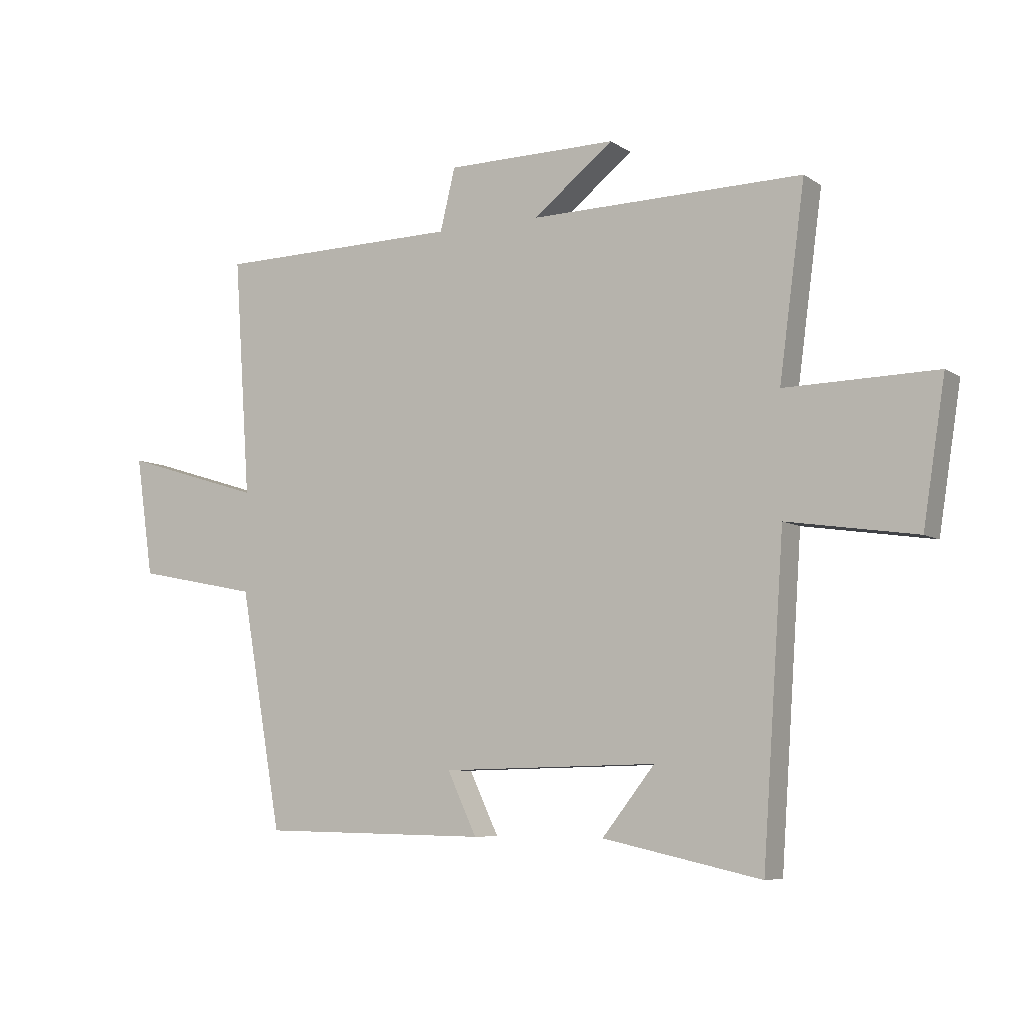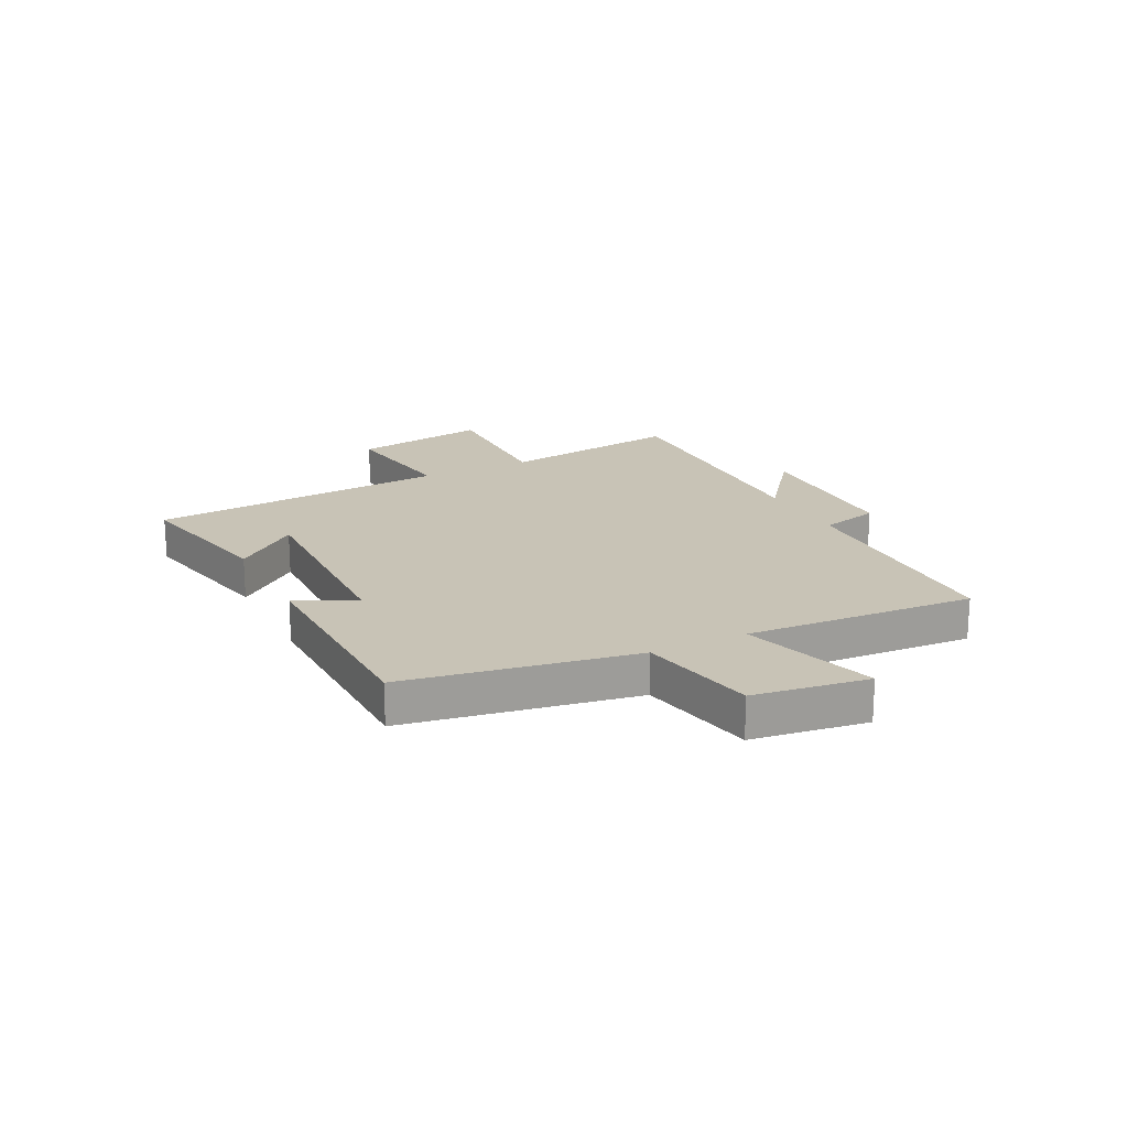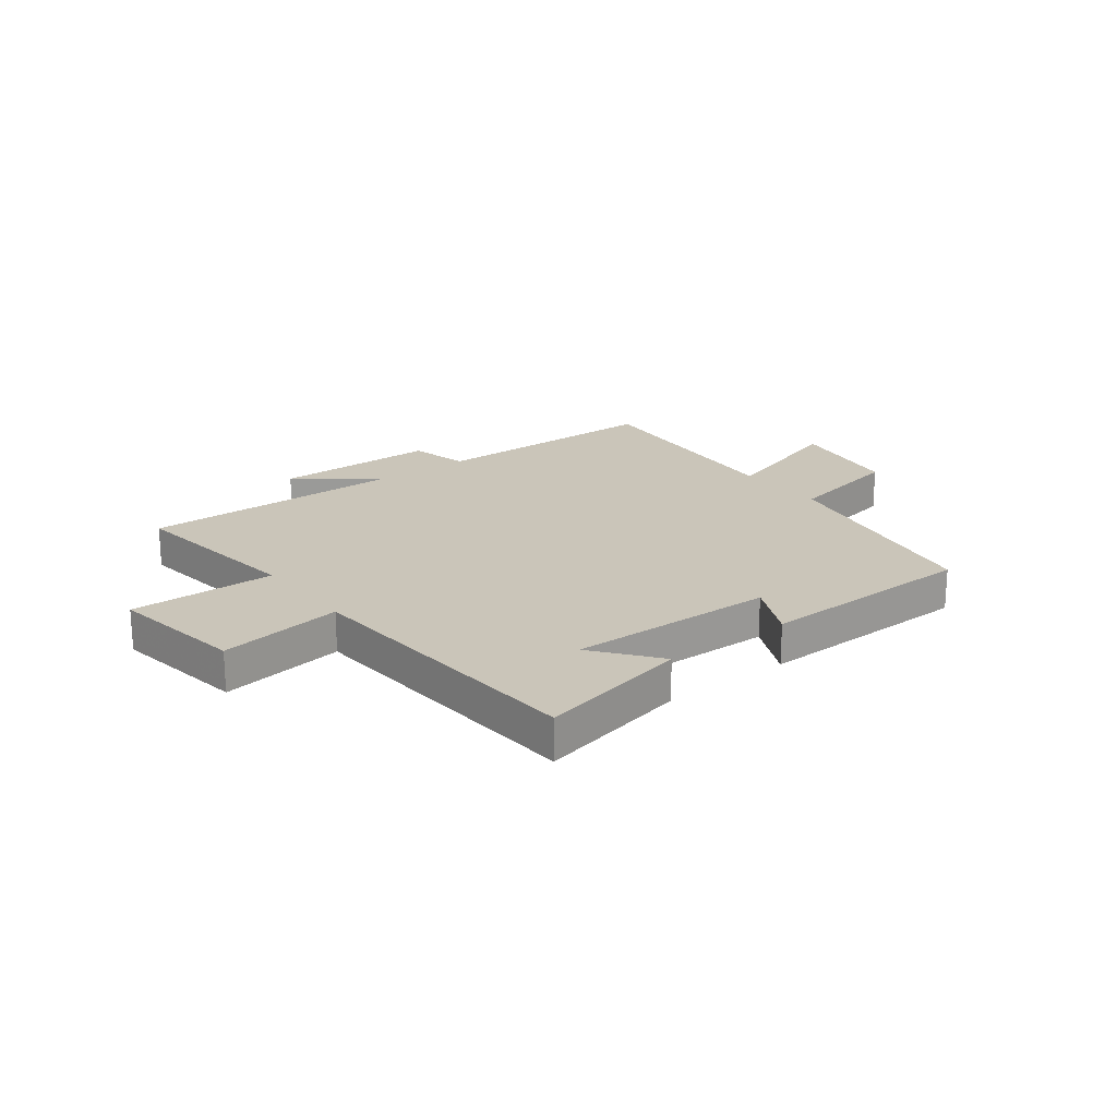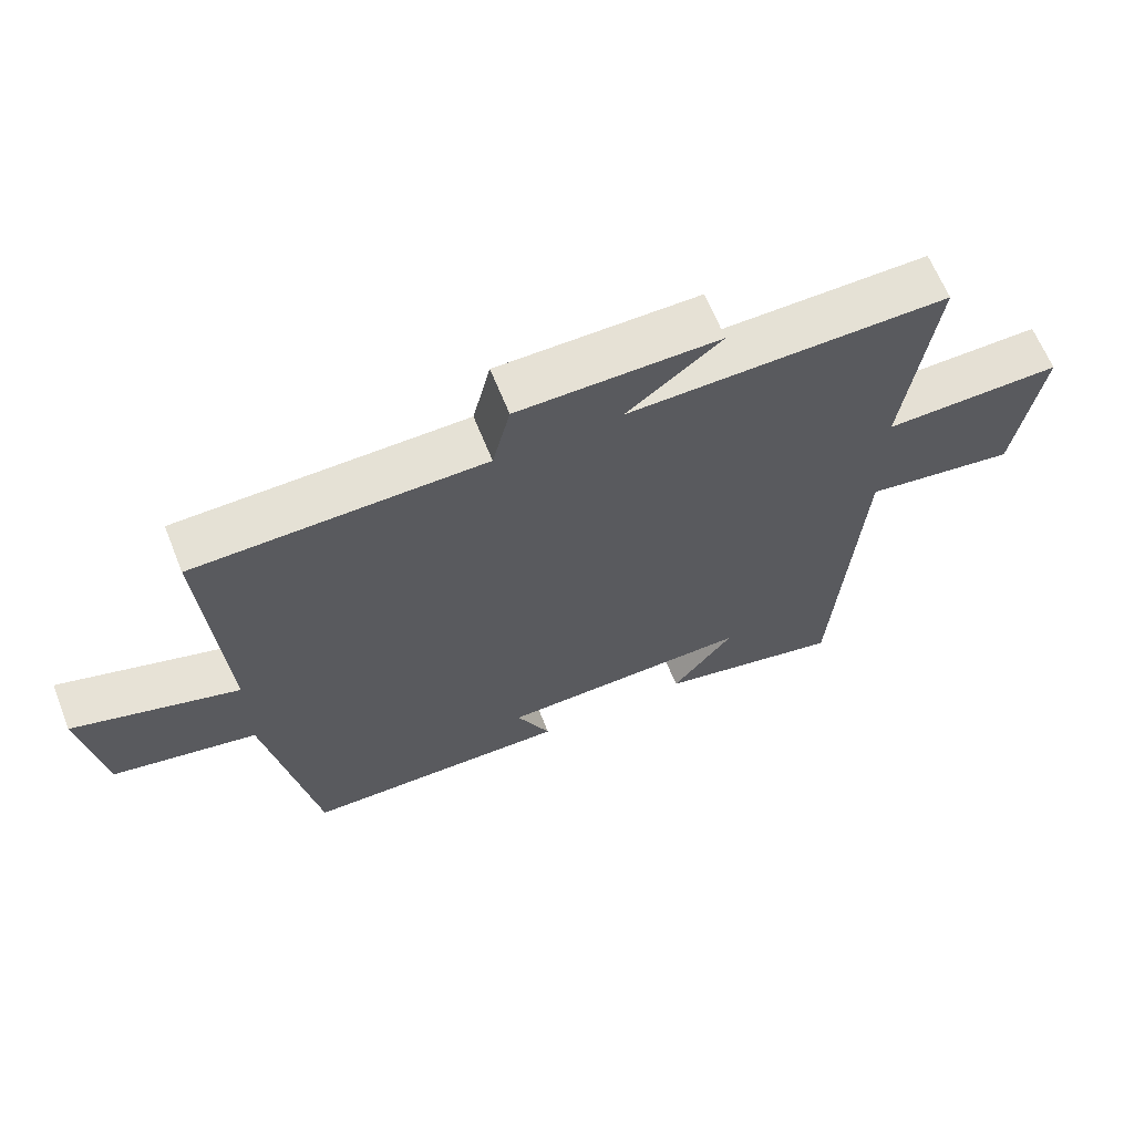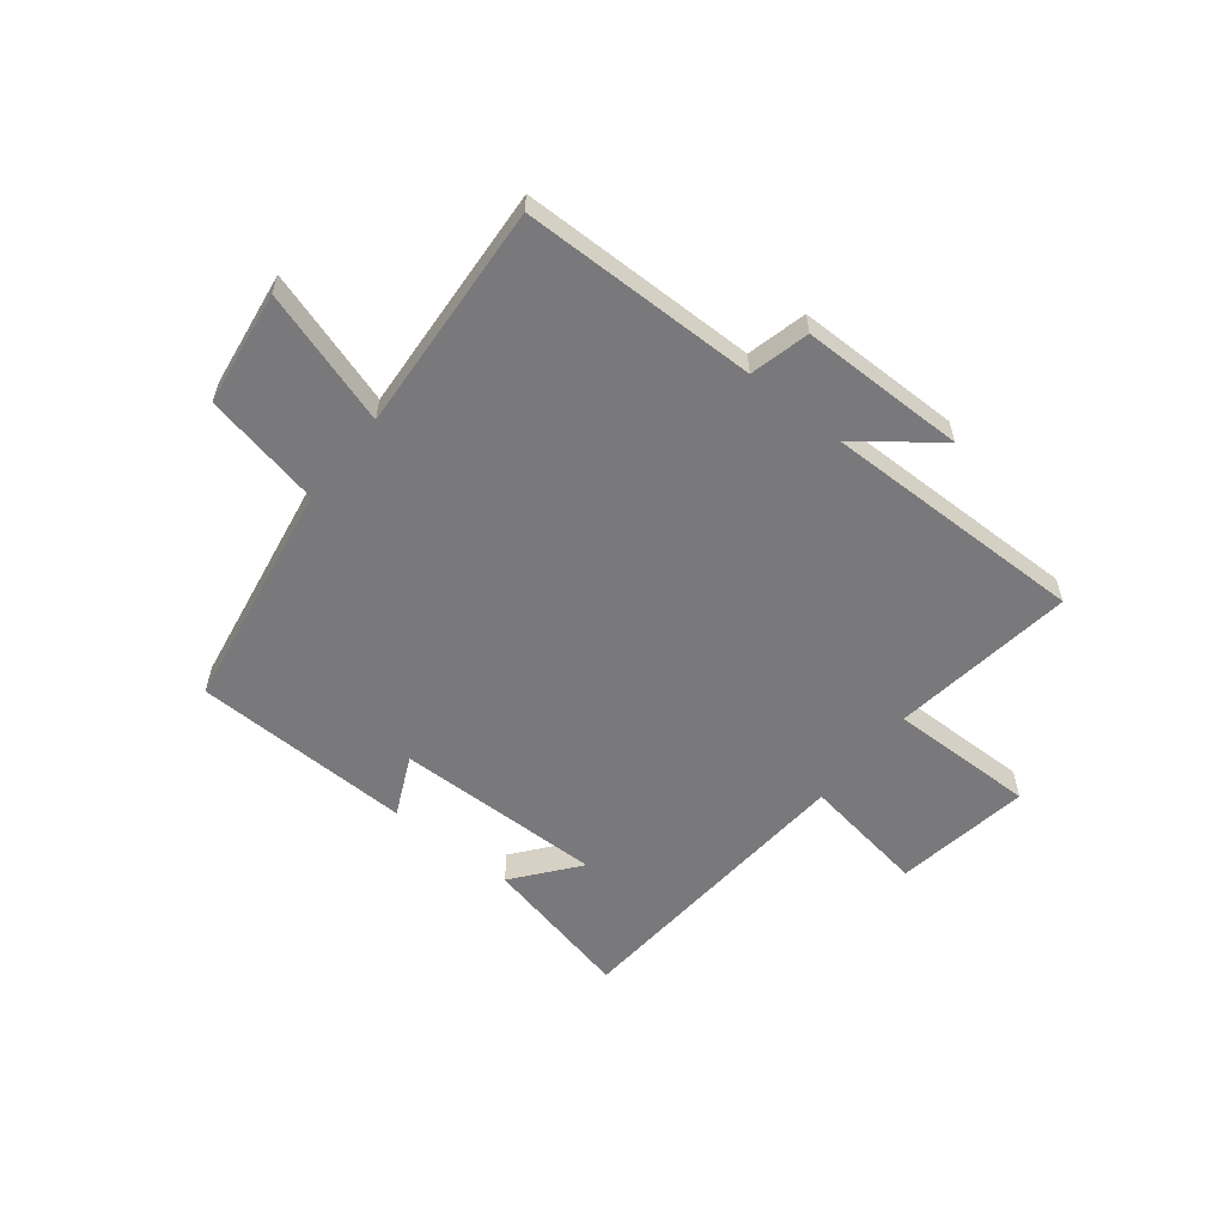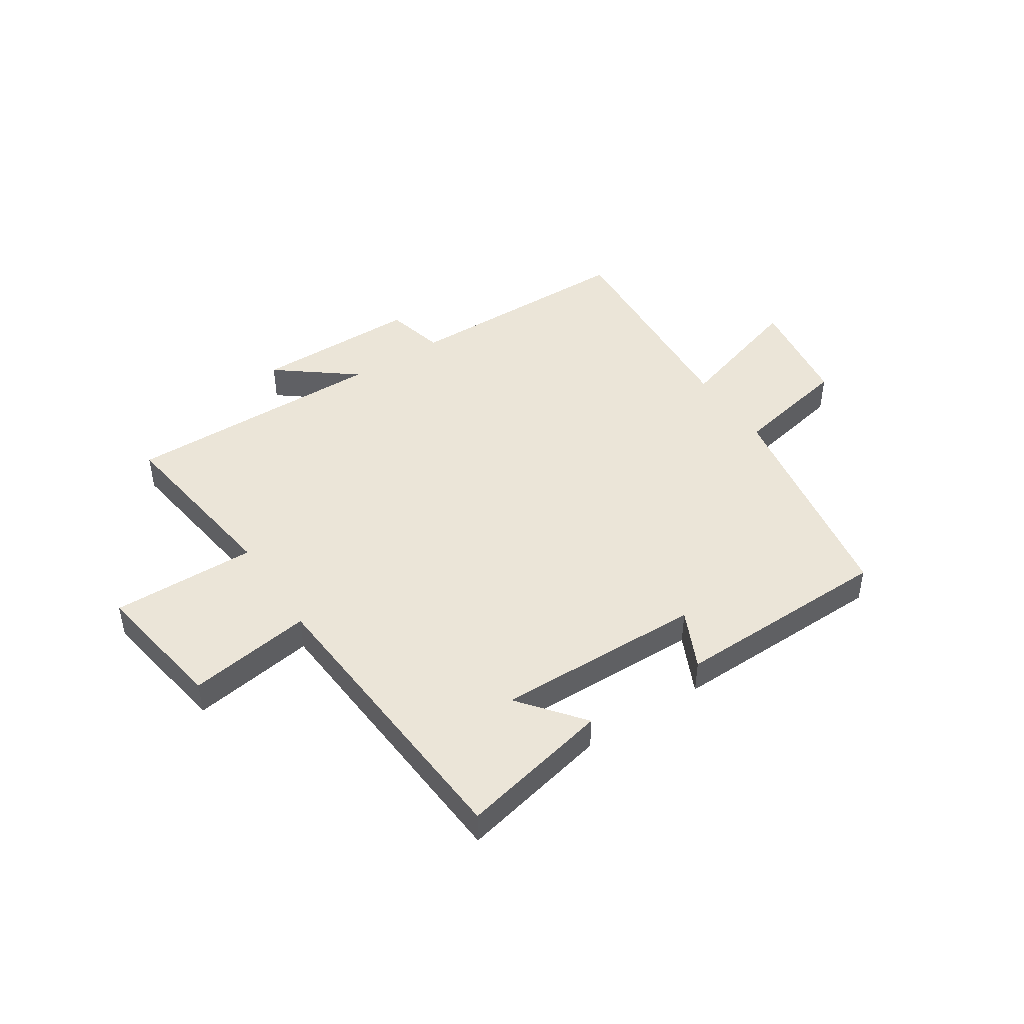
<metadata>
{"format":"obj","ext":"obj","renderer":"f3d","projection":"perspective","resolution":1024,"background":"white","views":[{"elev":-7.1,"azim":29.9,"up":"+Z"},{"elev":19.4,"azim":-116.8,"up":"+Y"},{"elev":20.7,"azim":142.7,"up":"+Y"},{"elev":64.4,"azim":-21.8,"up":"+Z"},{"elev":-57.9,"azim":-38.7,"up":"+Y"},{"elev":45.6,"azim":146.6,"up":"+Y"}]}
</metadata>
<code>
v -0.428 0.07 -0.493
v -0.5 0.07 -0.086
v -0.71 0.07 -0.044
v -0.74 0.07 0.16
v -0.5 0.07 0.086
v -0.528 0.07 0.494
v -0.107 0.07 0.5
v -0.081 0.07 0.606
v 0.213 0.07 0.608
v 0.075 0.07 0.5
v 0.544 0.07 0.507
v 0.5 0.07 0.18
v 0.76 0.07 0.185
v 0.722 0.07 -0.057
v 0.5 0.07 -0.024
v 0.463 0.07 -0.559
v 0.192 0.07 -0.5
v 0.282 0.07 -0.386
v -0.088 0.07 -0.394
v -0.038 0.07 -0.5
v -0.428 0 -0.493
v -0.5 0 -0.086
v -0.71 0 -0.044
v -0.74 0 0.16
v -0.5 0 0.086
v -0.528 0 0.494
v -0.107 0 0.5
v -0.081 0 0.606
v 0.213 0 0.608
v 0.075 0 0.5
v 0.544 0 0.507
v 0.5 0 0.18
v 0.76 0 0.185
v 0.722 0 -0.057
v 0.5 0 -0.024
v 0.463 0 -0.559
v 0.192 0 -0.5
v 0.282 0 -0.386
v -0.088 0 -0.394
v -0.038 0 -0.5
f 19 20 1 2
f 18 19 2
f 16 17 18
f 15 16 18
f 15 18 2
f 12 13 14 15
f 12 15 2 3
f 10 11 12
f 7 8 9 10
f 7 10 12
f 6 7 12
f 5 6 12
f 3 4 5
f 3 5 12
f 22 21 40 39
f 22 39 38
f 38 37 36
f 38 36 35
f 22 38 35
f 35 34 33 32
f 23 22 35 32
f 32 31 30
f 30 29 28 27
f 32 30 27
f 32 27 26
f 32 26 25
f 25 24 23
f 32 25 23
f 1 21 22 2
f 2 22 23 3
f 3 23 24 4
f 4 24 25 5
f 5 25 26 6
f 6 26 27 7
f 7 27 28 8
f 8 28 29 9
f 9 29 30 10
f 10 30 31 11
f 11 31 32 12
f 12 32 33 13
f 13 33 34 14
f 14 34 35 15
f 15 35 36 16
f 16 36 37 17
f 17 37 38 18
f 18 38 39 19
f 19 39 40 20
f 20 40 21 1

</code>
